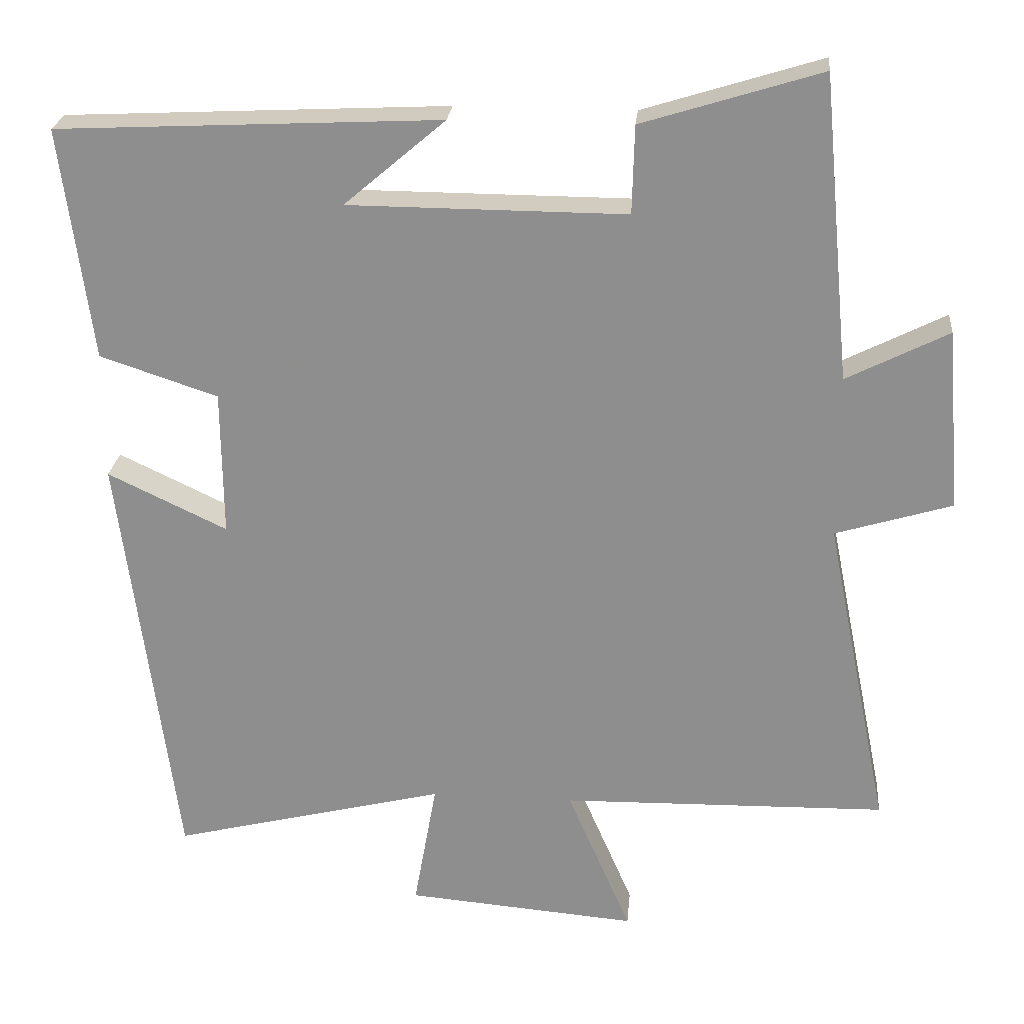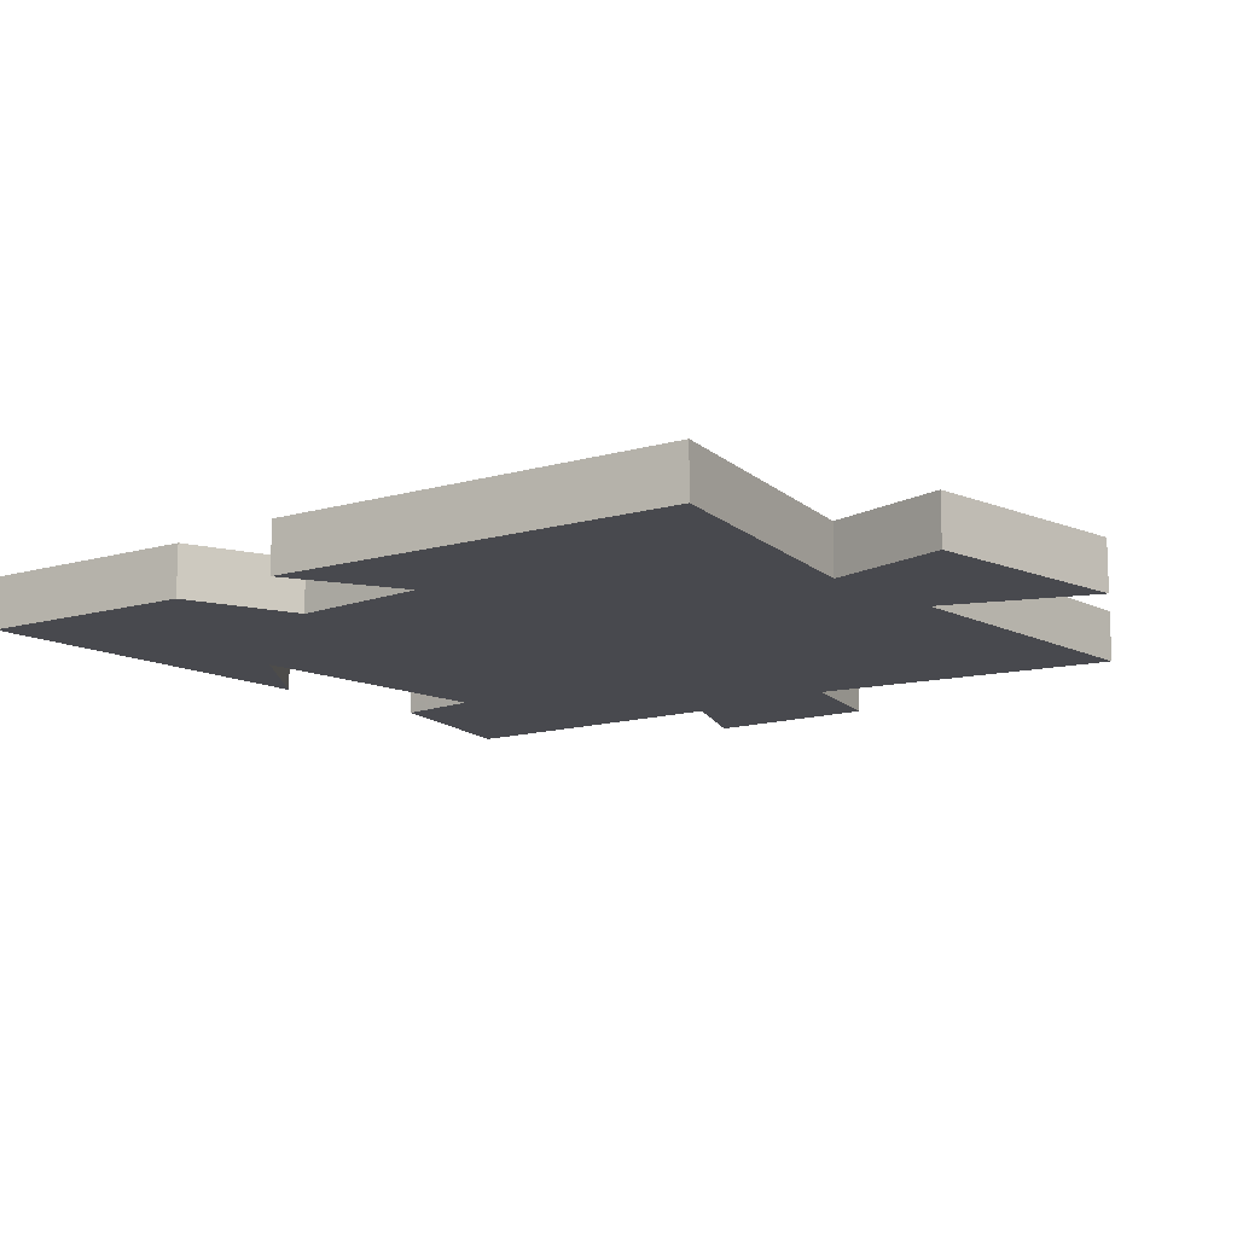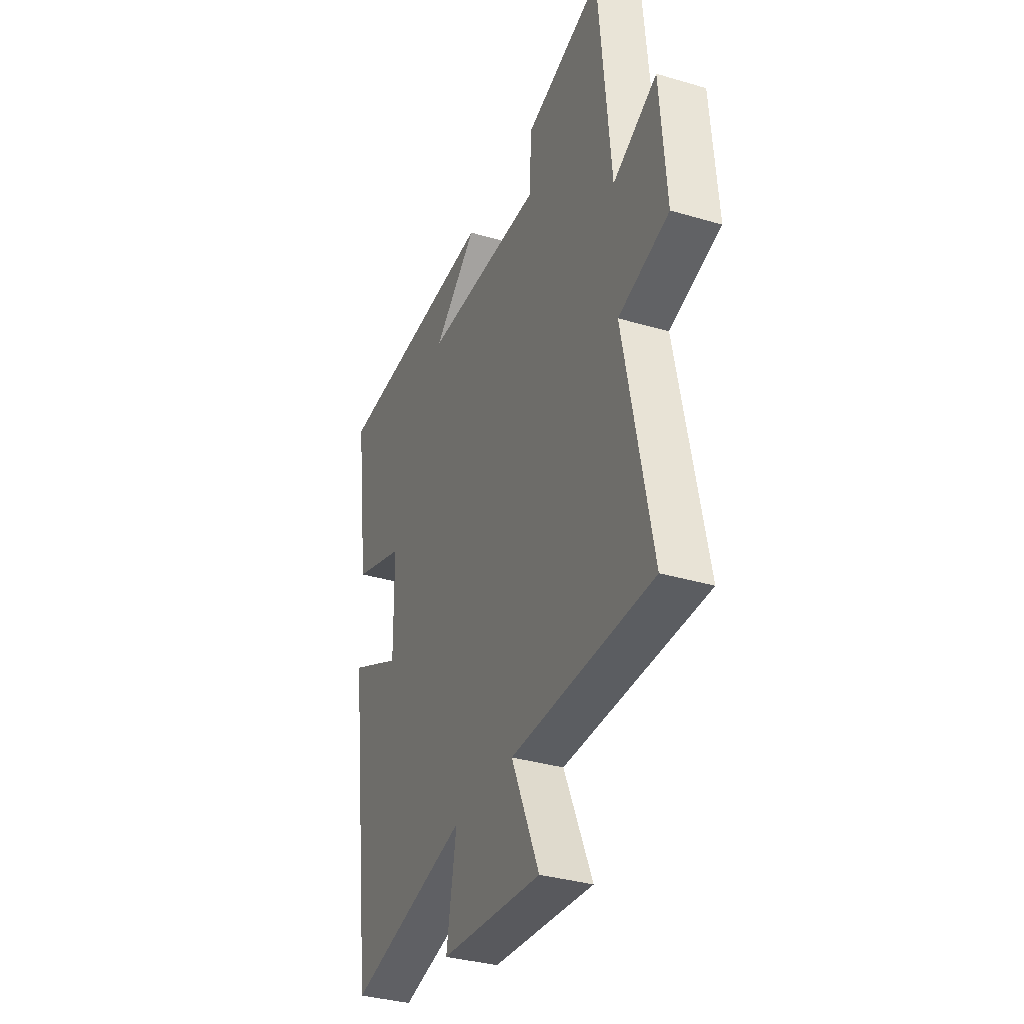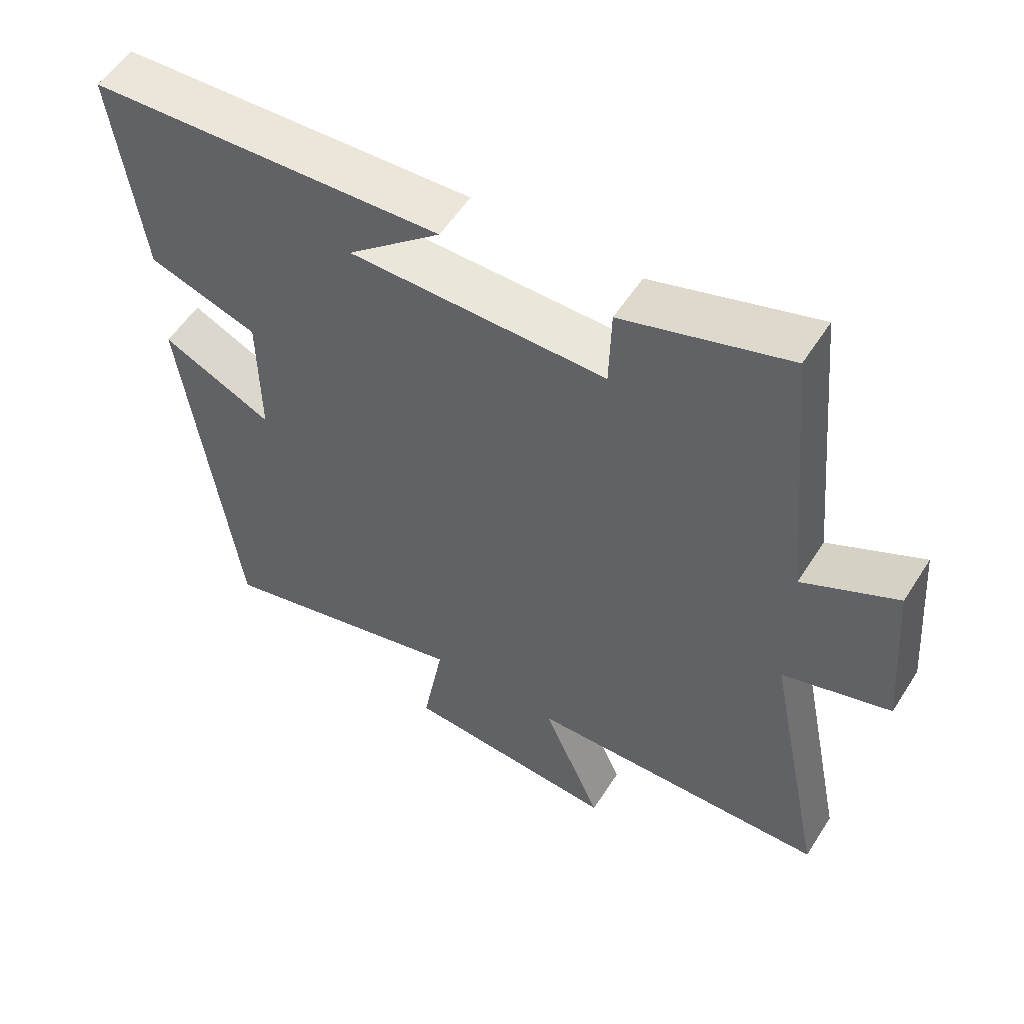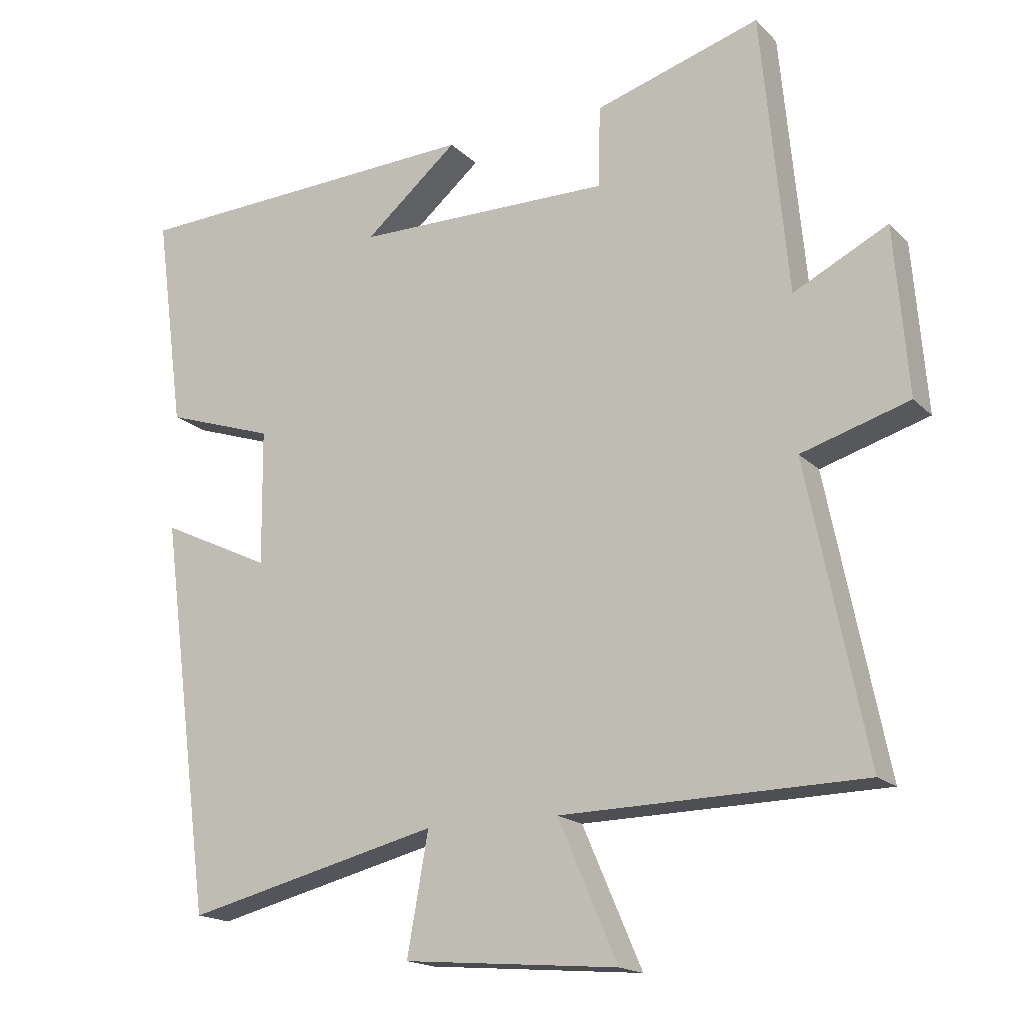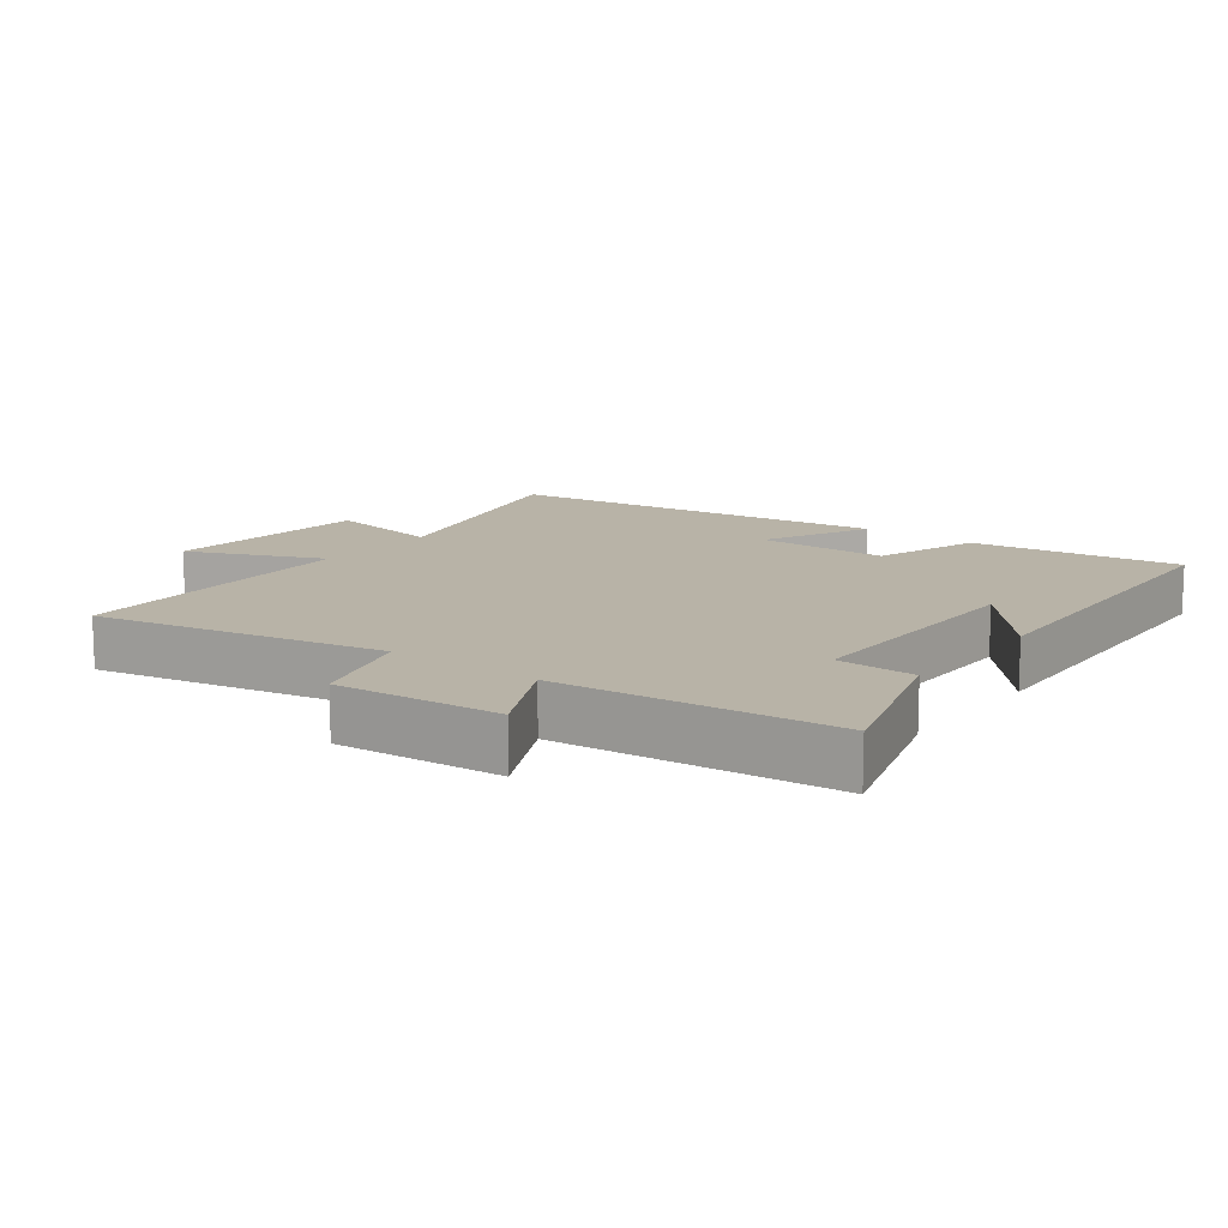
<metadata>
{"format":"obj","ext":"obj","renderer":"f3d","projection":"perspective","resolution":1024,"background":"white","views":[{"elev":24.2,"azim":-174.7,"up":"+Z"},{"elev":-12.6,"azim":131.7,"up":"+Y"},{"elev":-34.4,"azim":-111.8,"up":"+Z"},{"elev":55.1,"azim":-148.0,"up":"+Z"},{"elev":-17.2,"azim":-151.0,"up":"+Z"},{"elev":12.9,"azim":-52.8,"up":"+Y"}]}
</metadata>
<code>
v 0.424 0.07 -0.592
v 0.051 0.07 -0.5
v 0.082 0.07 -0.675
v -0.232 0.07 -0.701
v -0.145 0.07 -0.5
v -0.587 0.07 -0.491
v -0.5 0.07 -0.061
v -0.658 0.07 -0.013
v -0.638 0.07 0.233
v -0.5 0.07 0.163
v -0.461 0.07 0.575
v -0.219 0.07 0.5
v -0.216 0.07 0.381
v 0.16 0.07 0.383
v 0.023 0.07 0.5
v 0.542 0.07 0.475
v 0.5 0.07 0.161
v 0.34 0.07 0.108
v 0.338 0.07 -0.09
v 0.5 0.07 -0.013
v 0.424 0 -0.592
v 0.051 0 -0.5
v 0.082 0 -0.675
v -0.232 0 -0.701
v -0.145 0 -0.5
v -0.587 0 -0.491
v -0.5 0 -0.061
v -0.658 0 -0.013
v -0.638 0 0.233
v -0.5 0 0.163
v -0.461 0 0.575
v -0.219 0 0.5
v -0.216 0 0.381
v 0.16 0 0.383
v 0.023 0 0.5
v 0.542 0 0.475
v 0.5 0 0.161
v 0.34 0 0.108
v 0.338 0 -0.09
v 0.5 0 -0.013
f 19 20 1 2
f 18 19 2
f 16 17 18
f 14 15 16
f 14 16 18
f 13 14 18 2
f 10 11 12 13
f 7 8 9 10
f 7 10 13 2
f 5 6 7 2
f 2 3 4 5
f 22 21 40 39
f 22 39 38
f 38 37 36
f 36 35 34
f 38 36 34
f 22 38 34 33
f 33 32 31 30
f 30 29 28 27
f 22 33 30 27
f 22 27 26 25
f 25 24 23 22
f 1 21 22 2
f 2 22 23 3
f 3 23 24 4
f 4 24 25 5
f 5 25 26 6
f 6 26 27 7
f 7 27 28 8
f 8 28 29 9
f 9 29 30 10
f 10 30 31 11
f 11 31 32 12
f 12 32 33 13
f 13 33 34 14
f 14 34 35 15
f 15 35 36 16
f 16 36 37 17
f 17 37 38 18
f 18 38 39 19
f 19 39 40 20
f 20 40 21 1

</code>
